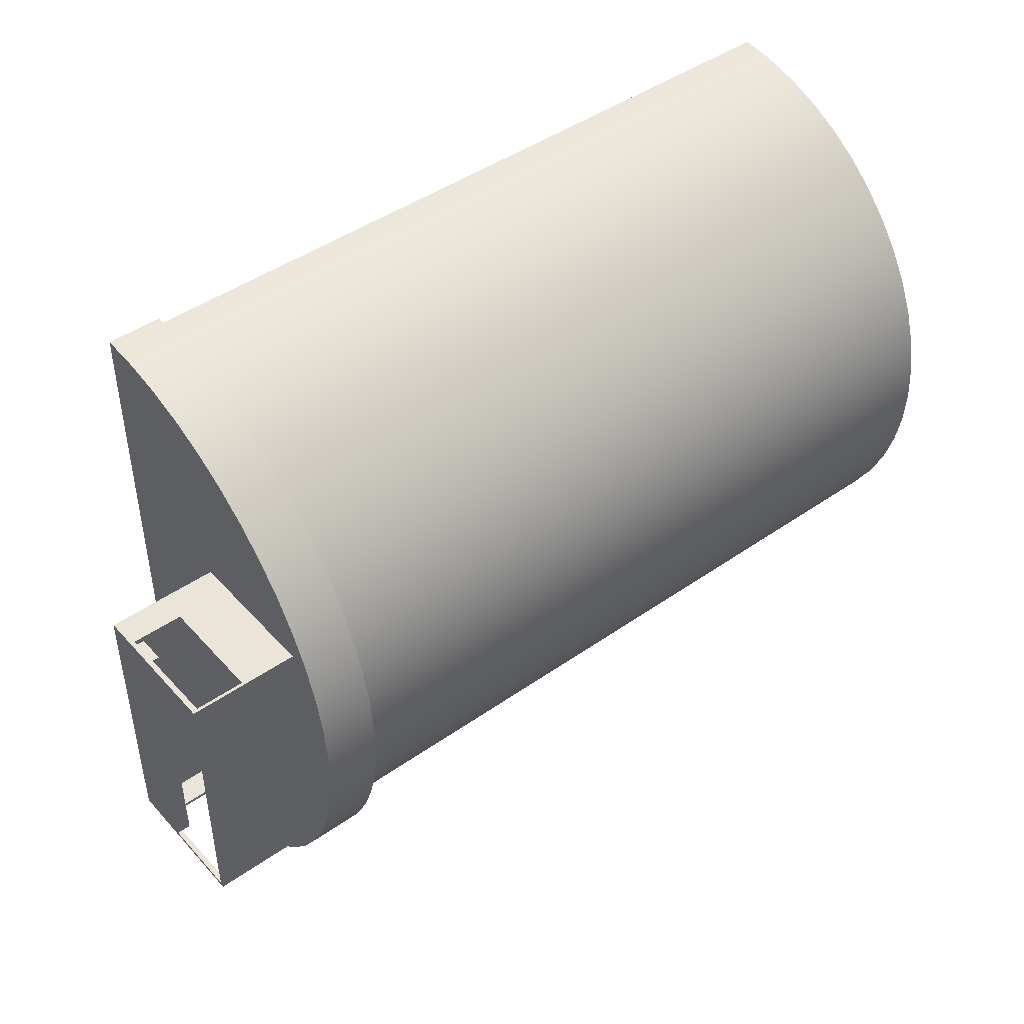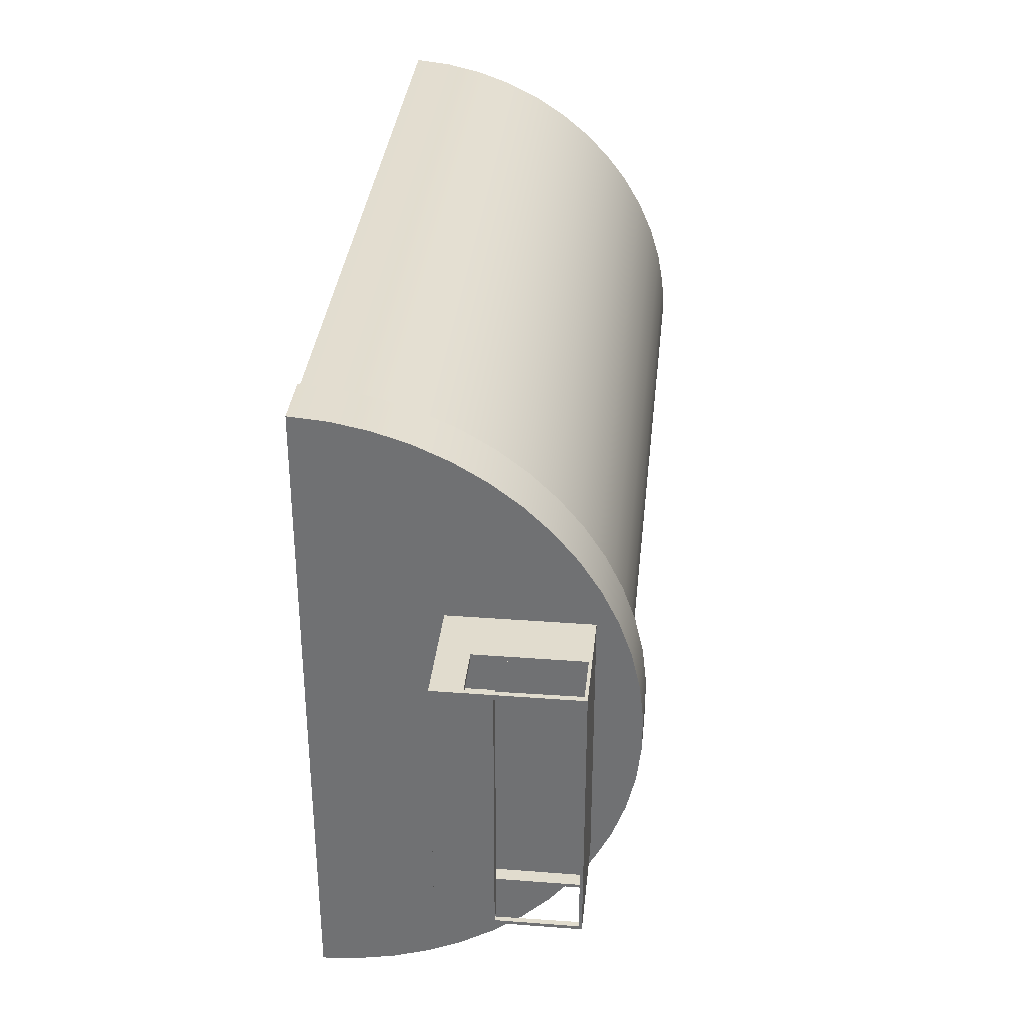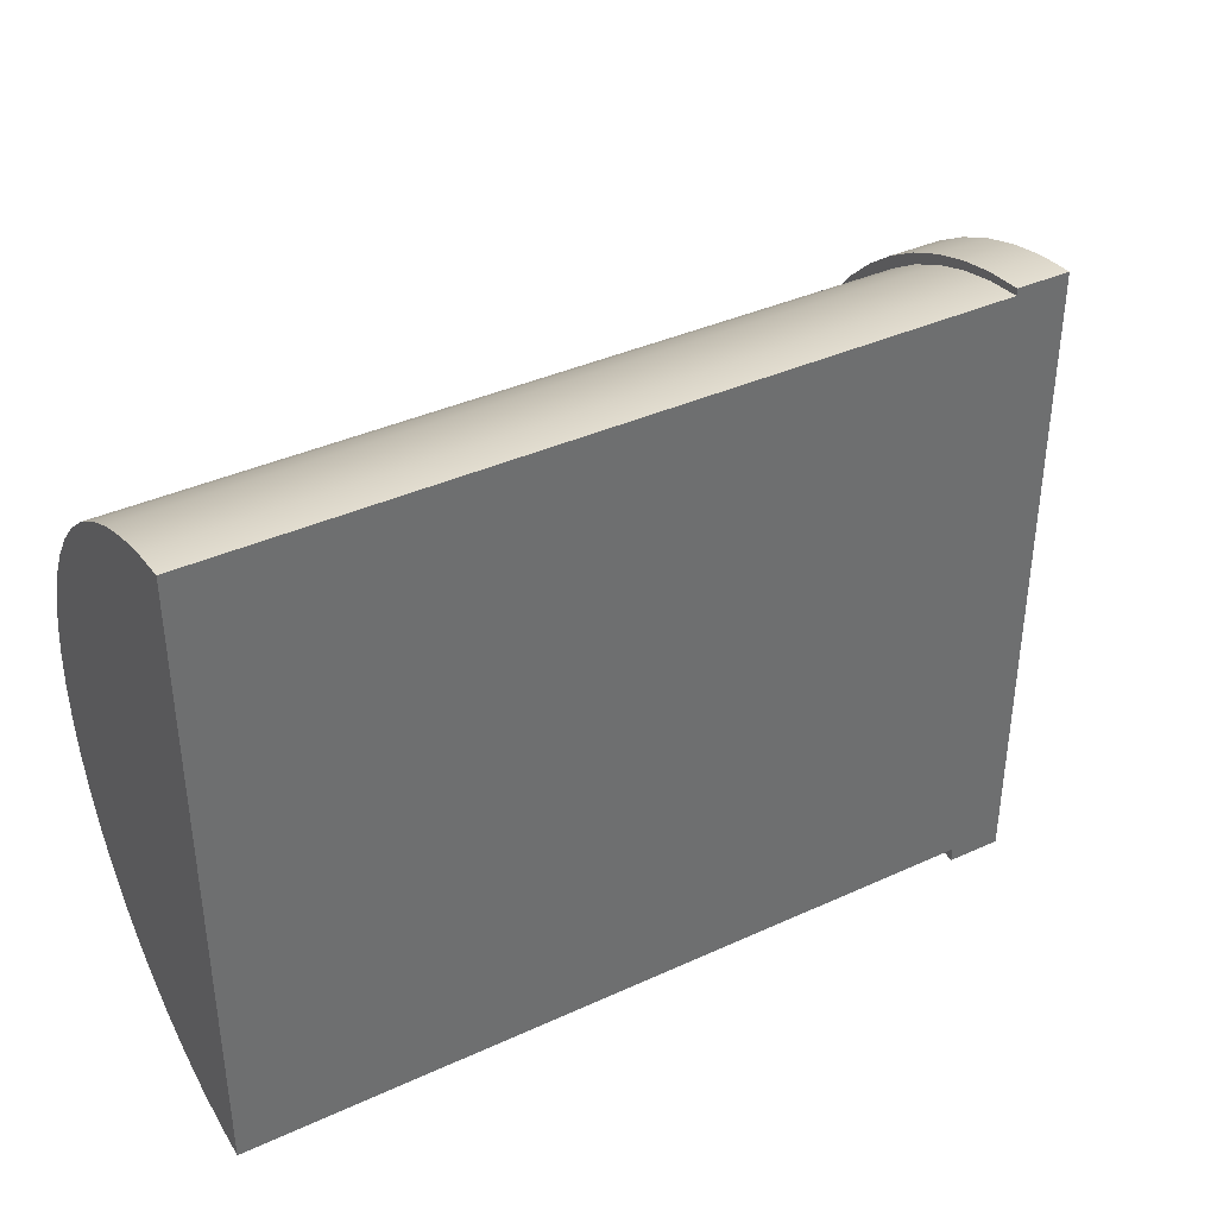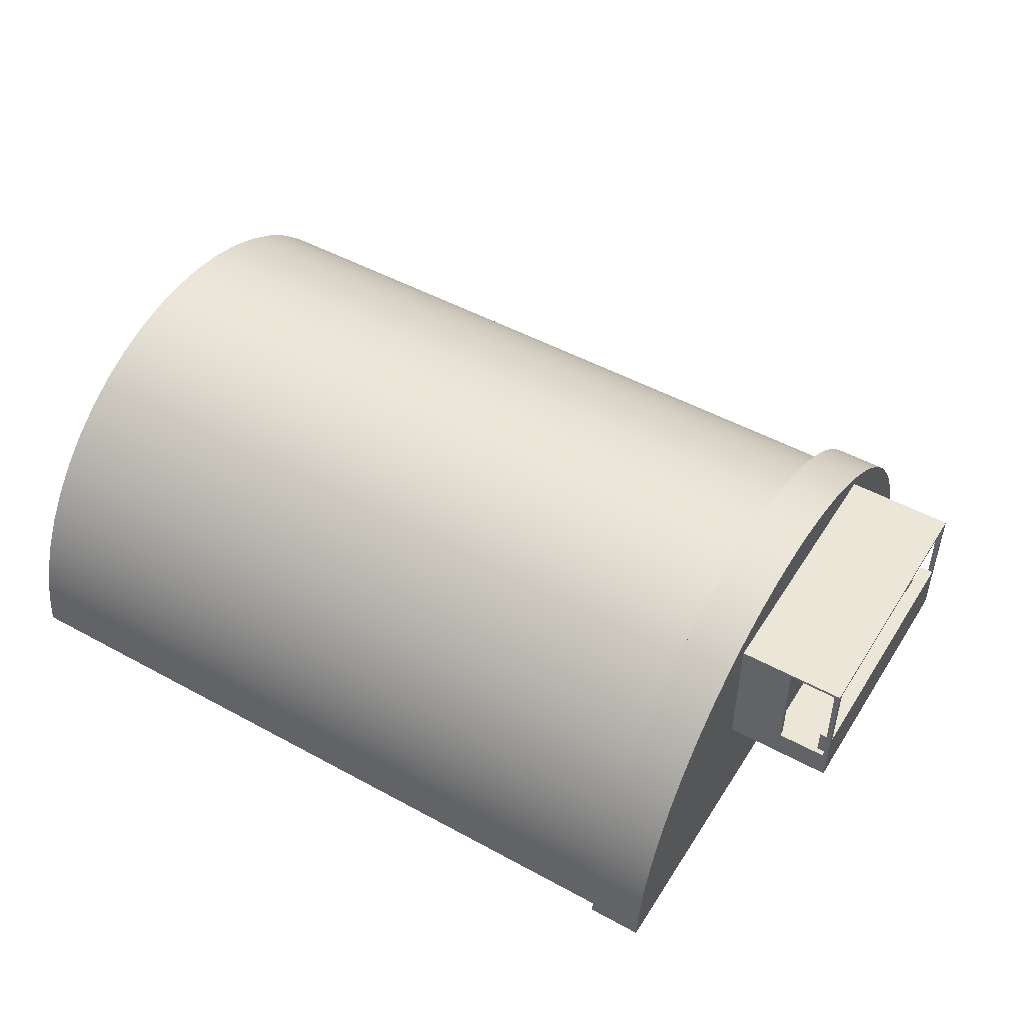
<metadata>
{"format":"obj","ext":"obj","renderer":"f3d","projection":"perspective","resolution":1024,"background":"white","views":[{"elev":45.4,"azim":141.0,"up":"+Z"},{"elev":34.1,"azim":95.9,"up":"+Z"},{"elev":38.1,"azim":-30.1,"up":"+Z"},{"elev":49.3,"azim":31.2,"up":"+Y"}]}
</metadata>
<code>
v 33.82 6.979 -4.874
v 33.83 6.014 -4.874
v 33.5 6.014 -4.874
v 33.5 6.979 -4.874
v 34 6.979 4.8
v 34 6.979 -4.874
v 33.82 6.979 -4.874
v 33.5 6.979 -4.874
v 33.5 6.979 4.8
v 33.82 6.979 4.8
v 33.83 6.014 4.8
v 33.82 6.979 4.8
v 33.5 6.979 4.8
v 33.5 6.014 4.8
v 33.5 5.104 -4.874
v 33.5 5.104 4.8
v 33.5 6.014 4.8
v 33.5 6.979 4.8
v 33.5 6.979 -4.874
v 33.5 6.014 -4.874
v 33.5 5.104 -4.874
v 33.5 6.014 -4.874
v 32 6.014 -4.874
v 32 9.862 -4.874
v 31.5 9.862 -4.874
v 31.5 5.104 -4.874
v 33.82 6.979 -4.874
v 34 6.979 -4.874
v 34 9.862 -4.874
v 33.79 9.862 -4.874
v 33.5 6.014 4.8
v 33.5 5.104 4.8
v 31.5 5.104 4.8
v 31.5 9.862 4.8
v 32 9.862 4.8
v 32 6.014 4.8
v 34 6.979 4.8
v 33.82 6.979 4.8
v 33.79 9.862 4.8
v 34 9.862 4.8
v 33.5 5.104 4.8
v 33.5 5.104 -4.874
v 31.5 5.104 -4.874
v 31.5 5.104 4.8
v 31.5 5.104 4.8
v 31.5 5.104 -4.874
v 31.5 9.862 -4.874
v 31.5 9.862 4.8
v 32 9.862 -4.874
v 32 6.014 -4.874
v 32 6.014 -5.001
v 32 9.862 -5.001
v 32 6.014 4.8
v 32 9.862 4.8
v 32 9.862 4.996
v 32 6.014 4.996
v 33.79 9.862 4.8
v 33.79 9.862 4.996
v 32 9.862 4.996
v 32 9.862 4.8
v 31.5 9.862 4.8
v 31.5 9.862 -4.874
v 32 9.862 -4.874
v 32 9.862 -5.001
v 32 9.862 -5.004
v 33.79 9.862 -5.004
v 33.79 9.862 -4.874
v 34 9.862 -4.874
v 34 9.862 4.8
v 32 6.014 -4.874
v 33.5 6.014 -4.874
v 33.83 6.014 -4.874
v 33.83 6.014 -5.001
v 32 6.014 -5.001
v 33.83 6.014 -4.874
v 33.82 6.979 -4.874
v 33.79 9.862 -4.874
v 33.79 9.862 -5.004
v 33.83 6.014 -5.004
v 33.83 6.014 -5.001
v 32 9.862 -5.001
v 32 9.972 -5.001
v 32 9.972 -5.004
v 32 9.862 -5.004
v 33.79 9.862 4.8
v 33.82 6.979 4.8
v 33.83 6.014 4.8
v 33.83 6.014 4.996
v 33.79 9.862 4.996
v 34 6.014 -5.001
v 33.83 6.014 -5.001
v 33.83 6.014 -5.004
v 34 6.014 -5.004
v 33.79 9.862 -5.004
v 32 9.862 -5.004
v 32 9.972 -5.004
v 34 9.972 -5.004
v 34 6.014 -5.004
v 33.83 6.014 -5.004
v 33.83 6.014 4.8
v 33.5 6.014 4.8
v 32 6.014 4.8
v 32 6.014 4.996
v 33.83 6.014 4.996
v 34 9.862 -4.874
v 34 6.979 -4.874
v 34 6.979 4.8
v 34 9.862 4.8
v 34 4.9 4.996
v 34 4.9 -5.001
v 34 6.014 -5.001
v 34 6.014 -5.004
v 34 9.972 -5.004
v 34 9.972 4.996
v 33.83 6.014 4.996
v 32 6.014 4.996
v 32 9.862 4.996
v 33.79 9.862 4.996
v 34 4.9 4.996
v 34 9.972 4.996
v 30 9.972 4.996
v 30 4.9 4.996
v 30 9.972 -5.001
v 30 9.972 4.996
v 34 9.972 4.996
v 34 9.972 -5.004
v 32 9.972 -5.004
v 32 9.972 -5.001
v 30 4.9 -5.001
v 30 9.972 -5.001
v 32 9.972 -5.001
v 32 9.862 -5.001
v 32 6.014 -5.001
v 33.83 6.014 -5.001
v 34 6.014 -5.001
v 34 4.9 -5.001
v 30 4.9 4.996
v 30 4.9 -5.001
v 34 4.9 -5.001
v 34 4.9 4.996
v 0 -2.616e-15 -10.99
v 0 1.348 -10.84
v 0 2.67 -10.54
v 0 3.947 -10.08
v 0 5.162 -9.483
v 0 6.299 -8.744
v 0 7.342 -7.877
v 0 8.276 -6.895
v 0 9.09 -5.81
v 0 9.771 -4.638
v 0 10.31 -3.394
v 0 10.7 -2.096
v 0 10.94 -0.7604
v 0 11.02 0.5932
v 0 10.94 1.947
v 0 10.7 3.282
v 0 10.31 4.58
v 0 9.771 5.824
v 0 9.09 6.997
v 0 8.276 8.081
v 0 7.342 9.064
v 0 6.299 9.931
v 0 5.162 10.67
v 0 3.947 11.27
v 0 2.67 11.73
v 0 1.348 12.03
v 0 -1.941e-14 12.18
v 28 -1.941e-14 12.18
v 28 1.348 12.03
v 28 2.67 11.73
v 28 3.947 11.27
v 28 5.162 10.67
v 28 6.299 9.931
v 28 7.342 9.064
v 28 8.276 8.081
v 28 9.09 6.997
v 28 9.771 5.824
v 28 10.31 4.58
v 28 10.7 3.282
v 28 10.94 1.947
v 28 11.02 0.5932
v 28 10.94 -0.7604
v 28 10.7 -2.096
v 28 10.31 -3.394
v 28 9.771 -4.638
v 28 9.09 -5.81
v 28 8.276 -6.895
v 28 7.342 -7.877
v 28 6.299 -8.744
v 28 5.162 -9.483
v 28 3.947 -10.08
v 28 2.67 -10.54
v 28 1.348 -10.84
v 28 -2.616e-15 -10.99
v 28 -2.22e-15 -11.53
v 28 -2.616e-15 -10.99
v 28 1.348 -10.84
v 28 2.67 -10.54
v 28 3.947 -10.08
v 28 5.162 -9.483
v 28 6.299 -8.744
v 28 7.342 -7.877
v 28 8.276 -6.895
v 28 9.09 -5.81
v 28 9.771 -4.638
v 28 10.31 -3.394
v 28 10.7 -2.096
v 28 10.94 -0.7604
v 28 11.02 0.5932
v 28 10.94 1.947
v 28 10.7 3.282
v 28 10.31 4.58
v 28 9.771 5.824
v 28 9.09 6.997
v 28 8.276 8.081
v 28 7.342 9.064
v 28 6.299 9.931
v 28 5.162 10.67
v 28 3.947 11.27
v 28 2.67 11.73
v 28 1.348 12.03
v 28 -1.941e-14 12.18
v 28 -1.96e-14 12.44
v 28 1.365 12.32
v 28 2.708 12.05
v 28 4.011 11.63
v 28 5.257 11.06
v 28 6.431 10.35
v 28 7.516 9.516
v 28 8.499 8.562
v 28 9.366 7.502
v 28 10.11 6.349
v 28 10.71 5.12
v 28 11.17 3.83
v 28 11.48 2.496
v 28 11.64 1.135
v 28 11.64 -0.2346
v 28 11.48 -1.596
v 28 11.17 -2.93
v 28 10.71 -4.22
v 28 10.11 -5.449
v 28 9.366 -6.601
v 28 8.499 -7.661
v 28 7.516 -8.615
v 28 6.431 -9.451
v 28 5.257 -10.16
v 28 4.011 -10.73
v 28 2.708 -11.15
v 28 1.365 -11.42
v 0 -1.941e-14 12.18
v 0 1.348 12.03
v 0 2.67 11.73
v 0 3.947 11.27
v 0 5.162 10.67
v 0 6.299 9.931
v 0 7.342 9.064
v 0 8.276 8.081
v 0 9.09 6.997
v 0 9.771 5.824
v 0 10.31 4.58
v 0 10.7 3.282
v 0 10.94 1.947
v 0 11.02 0.5932
v 0 10.94 -0.7604
v 0 10.7 -2.096
v 0 10.31 -3.394
v 0 9.771 -4.638
v 0 9.09 -5.81
v 0 8.276 -6.895
v 0 7.342 -7.877
v 0 6.299 -8.744
v 0 5.162 -9.483
v 0 3.947 -10.08
v 0 2.67 -10.54
v 0 1.348 -10.84
v 0 -2.616e-15 -10.99
v 28 -1.941e-14 12.18
v 0 -1.941e-14 12.18
v 0 -2.616e-15 -10.99
v 28 -2.616e-15 -10.99
v 28 -2.22e-15 -11.53
v 30 0 -11.53
v 30 -1.898e-14 12.44
v 28 -1.96e-14 12.44
v 28 -2.22e-15 -11.53
v 28 1.365 -11.42
v 28 2.708 -11.15
v 28 4.011 -10.73
v 28 5.257 -10.16
v 28 6.431 -9.451
v 28 7.516 -8.615
v 28 8.499 -7.661
v 28 9.366 -6.601
v 28 10.11 -5.449
v 28 10.71 -4.22
v 28 11.17 -2.93
v 28 11.48 -1.596
v 28 11.64 -0.2346
v 28 11.64 1.135
v 28 11.48 2.496
v 28 11.17 3.83
v 28 10.71 5.12
v 28 10.11 6.349
v 28 9.366 7.502
v 28 8.499 8.562
v 28 7.516 9.516
v 28 6.431 10.35
v 28 5.257 11.06
v 28 4.011 11.63
v 28 2.708 12.05
v 28 1.365 12.32
v 28 -1.96e-14 12.44
v 30 -1.898e-14 12.44
v 30 1.365 12.32
v 30 2.708 12.05
v 30 4.011 11.63
v 30 5.257 11.06
v 30 6.431 10.35
v 30 7.516 9.516
v 30 8.499 8.562
v 30 9.366 7.502
v 30 10.11 6.349
v 30 10.71 5.12
v 30 11.17 3.83
v 30 11.48 2.496
v 30 11.64 1.135
v 30 11.64 -0.2346
v 30 11.48 -1.596
v 30 11.17 -2.93
v 30 10.71 -4.22
v 30 10.11 -5.449
v 30 9.366 -6.601
v 30 8.499 -7.661
v 30 7.516 -8.615
v 30 6.431 -9.451
v 30 5.257 -10.16
v 30 4.011 -10.73
v 30 2.708 -11.15
v 30 1.365 -11.42
v 30 0 -11.53
v 30 4.9 4.996
v 30 9.972 4.996
v 30 9.972 -5.001
v 30 4.9 -5.001
v 30 0 -11.53
v 30 1.365 -11.42
v 30 2.708 -11.15
v 30 4.011 -10.73
v 30 5.257 -10.16
v 30 6.431 -9.451
v 30 7.516 -8.615
v 30 8.499 -7.661
v 30 9.366 -6.601
v 30 10.11 -5.449
v 30 10.71 -4.22
v 30 11.17 -2.93
v 30 11.48 -1.596
v 30 11.64 -0.2346
v 30 11.64 1.135
v 30 11.48 2.496
v 30 11.17 3.83
v 30 10.71 5.12
v 30 10.11 6.349
v 30 9.366 7.502
v 30 8.499 8.562
v 30 7.516 9.516
v 30 6.431 10.35
v 30 5.257 11.06
v 30 4.011 11.63
v 30 2.708 12.05
v 30 1.365 12.32
v 30 -1.898e-14 12.44
g 5330cb36-e33c-11ea-a781-54bf646e7e1f
f 2 3 1
f 1 3 4
g 53344d94-e33c-11ea-b83e-54bf646e7e1f
f 5 6 10
f 10 6 7
f 10 7 9
f 9 7 8
g 5336e582-e33c-11ea-8270-54bf646e7e1f
f 11 12 14
f 14 12 13
g 5339a4a2-e33c-11ea-a012-54bf646e7e1f
f 15 16 20
f 20 16 17
f 20 17 19
f 19 17 18
g 52d1207a-e33c-11ea-9bc8-54bf646e7e1f
f 22 23 21
f 21 23 26
f 26 23 25
f 25 23 24
g 533d2712-e33c-11ea-9c4f-54bf646e7e1f
f 28 29 27
f 27 29 30
g 52d258f4-e33c-11ea-be70-54bf646e7e1f
f 31 32 36
f 36 32 33
f 36 33 34
f 34 35 36
g 5340825e-e33c-11ea-9fa3-54bf646e7e1f
f 37 38 40
f 40 38 39
g 52d39168-e33c-11ea-905a-54bf646e7e1f
f 41 42 44
f 44 42 43
g 52d4a2d8-e33c-11ea-a299-54bf646e7e1f
f 45 46 48
f 48 46 47
g 5221d092-e33c-11ea-92b5-54bf646e7e1f
f 50 51 49
f 49 51 52
g 93ca94ab-1cd8-371c-8445-f279197ab22f
f 54 55 53
f 53 55 56
g 528ee876-e33c-11ea-a284-54bf646e7e1f
f 58 59 57
f 57 59 60
f 57 60 67
f 67 60 63
f 67 63 64
f 60 61 63
f 63 61 62
f 65 66 64
f 64 66 67
f 67 68 57
f 57 68 69
g 524e5df8-e33c-11ea-a89d-54bf646e7e1f
f 70 71 74
f 74 71 73
f 73 71 72
g 528d61ec-e33c-11ea-bed7-54bf646e7e1f
f 75 76 80
f 80 76 78
f 80 78 79
f 76 77 78
g 528c9e8a-e33c-11ea-bad2-54bf646e7e1f
f 81 82 84
f 84 82 83
g 52d7fe24-e33c-11ea-83e5-54bf646e7e1f
f 85 86 89
f 89 86 88
f 88 86 87
g 528e2534-e33c-11ea-b603-54bf646e7e1f
f 90 91 93
f 93 91 92
g 528f84be-e33c-11ea-bb90-54bf646e7e1f
f 95 96 94
f 94 96 97
f 94 97 98
f 98 99 94
g 80a376b8-f927-3d05-babd-fa86eb40f83a
f 100 101 104
f 104 101 103
f 103 101 102
g 524f486c-e33c-11ea-82cb-54bf646e7e1f
f 108 105 113
f 113 105 106
f 113 106 112
f 112 106 111
f 111 106 107
f 111 107 109
f 109 107 114
f 114 107 108
f 114 108 113
f 109 110 111
g 521ffbd0-e33c-11ea-ba49-54bf646e7e1f
f 116 119 115
f 115 119 120
f 115 120 118
f 118 120 117
f 117 120 121
f 117 121 116
f 116 121 122
f 116 122 119
g 52207106-e33c-11ea-9f90-54bf646e7e1f
f 123 124 128
f 128 124 125
f 128 125 126
f 126 127 128
g 5220e63a-e33c-11ea-830c-54bf646e7e1f
f 136 129 133
f 133 129 130
f 133 130 132
f 132 130 131
f 133 134 136
f 136 134 135
g 52215b5c-e33c-11ea-b01e-54bf646e7e1f
f 137 138 140
f 140 138 139
g 51f51be2-e33c-11ea-90da-54bf646e7e1f
f 194 141 193
f 193 141 142
f 193 142 192
f 192 142 143
f 192 143 191
f 191 143 144
f 191 144 190
f 190 144 145
f 190 145 189
f 189 145 146
f 189 146 188
f 188 146 147
f 188 147 187
f 187 147 148
f 187 148 186
f 186 148 149
f 186 149 185
f 185 149 150
f 185 150 184
f 184 150 151
f 184 151 183
f 183 151 152
f 183 152 182
f 182 152 153
f 182 153 181
f 181 153 154
f 181 154 180
f 180 154 155
f 180 155 179
f 179 155 156
f 179 156 178
f 178 156 157
f 178 157 177
f 177 157 158
f 177 158 176
f 176 158 159
f 176 159 175
f 175 159 160
f 175 160 174
f 174 160 161
f 174 161 173
f 173 161 162
f 173 162 172
f 172 162 163
f 172 163 171
f 171 163 164
f 171 164 170
f 170 164 165
f 170 165 169
f 169 165 166
f 169 166 168
f 168 166 167
g 51f5b81e-e33c-11ea-8cad-54bf646e7e1f
f 195 196 249
f 249 196 197
f 249 197 248
f 248 197 198
f 248 198 247
f 247 198 199
f 247 199 200
f 247 200 246
f 246 200 201
f 246 201 245
f 245 201 202
f 245 202 244
f 244 202 203
f 244 203 243
f 243 203 204
f 243 204 242
f 242 204 241
f 241 204 205
f 241 205 240
f 240 205 206
f 240 206 239
f 239 206 207
f 239 207 238
f 238 207 208
f 238 208 237
f 237 208 209
f 237 209 236
f 236 209 210
f 236 210 235
f 235 210 211
f 235 211 234
f 234 211 233
f 233 211 212
f 233 212 232
f 232 212 213
f 232 213 231
f 231 213 214
f 231 214 230
f 230 214 215
f 230 215 229
f 229 215 216
f 229 216 228
f 228 216 217
f 228 217 227
f 227 217 218
f 227 218 226
f 226 218 219
f 226 219 225
f 225 219 220
f 225 220 224
f 224 220 221
f 224 221 223
f 223 221 222
g 51cc85da-e33c-11ea-a92a-54bf646e7e1f
f 276 250 275
f 275 250 251
f 275 251 274
f 274 251 252
f 274 252 273
f 273 252 253
f 273 253 272
f 272 253 254
f 272 254 271
f 271 254 255
f 271 255 270
f 270 255 256
f 270 256 269
f 269 256 257
f 269 257 268
f 268 257 258
f 268 258 267
f 267 258 259
f 267 259 266
f 266 259 260
f 266 260 265
f 265 260 261
f 265 261 264
f 264 261 262
f 264 262 263
g 51cb9b88-e33c-11ea-abe2-54bf646e7e1f
f 278 279 277
f 277 279 280
f 277 280 283
f 283 280 282
f 282 280 281
f 283 284 277
g 51cbe99a-e33c-11ea-ab28-54bf646e7e1f
f 340 285 339
f 339 285 286
f 339 286 287
f 339 287 338
f 338 287 288
f 338 288 337
f 337 288 289
f 337 289 336
f 336 289 290
f 336 290 335
f 335 290 291
f 335 291 334
f 334 291 292
f 334 292 333
f 333 292 293
f 333 293 332
f 332 293 294
f 332 294 331
f 331 294 295
f 331 295 330
f 330 295 296
f 330 296 329
f 329 296 297
f 329 297 328
f 328 297 298
f 328 298 327
f 327 298 299
f 327 299 326
f 326 299 300
f 326 300 325
f 325 300 301
f 325 301 324
f 324 301 302
f 324 302 323
f 323 302 303
f 323 303 322
f 322 303 304
f 322 304 321
f 321 304 305
f 321 305 320
f 320 305 306
f 320 306 319
f 319 306 307
f 319 307 318
f 318 307 308
f 318 308 317
f 317 308 309
f 317 309 316
f 316 309 310
f 316 310 315
f 315 310 311
f 315 311 314
f 314 311 313
f 313 311 312
g 51cc37b6-e33c-11ea-a8ed-54bf646e7e1f
f 342 365 341
f 341 365 366
f 341 366 367
f 343 356 342
f 342 356 357
f 342 357 358
f 344 353 343
f 343 353 354
f 343 354 355
f 341 345 344
f 344 345 346
f 344 346 347
f 347 348 344
f 344 348 349
f 344 349 350
f 350 351 344
f 344 351 352
f 344 352 353
f 355 356 343
f 358 359 342
f 342 359 360
f 342 360 361
f 361 362 342
f 342 362 363
f 342 363 364
f 364 365 342
f 367 368 341
f 341 368 369
f 341 369 370
f 370 371 341
f 341 371 372
f 341 372 345

</code>
